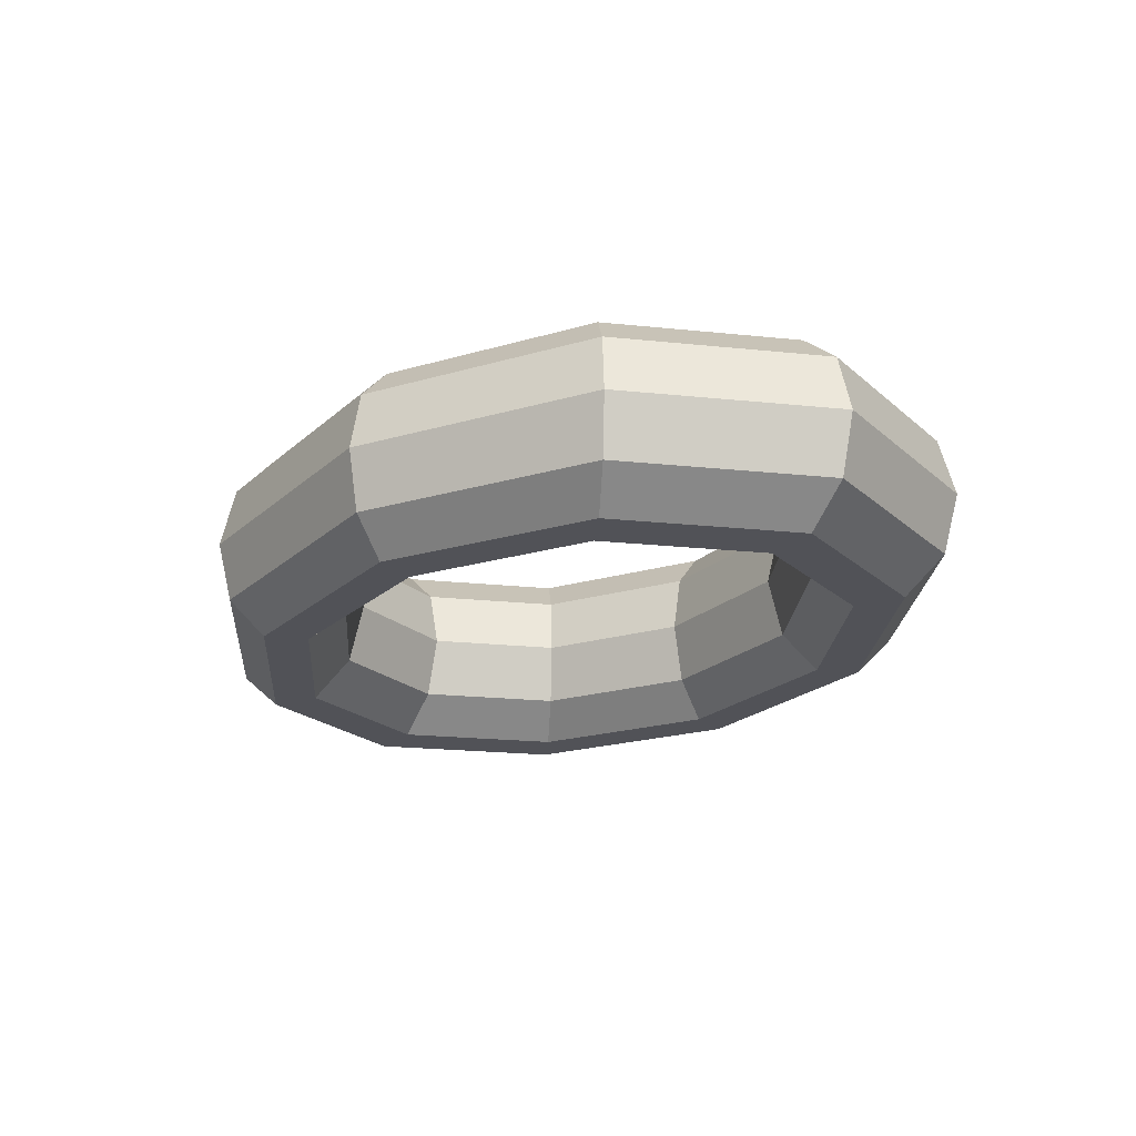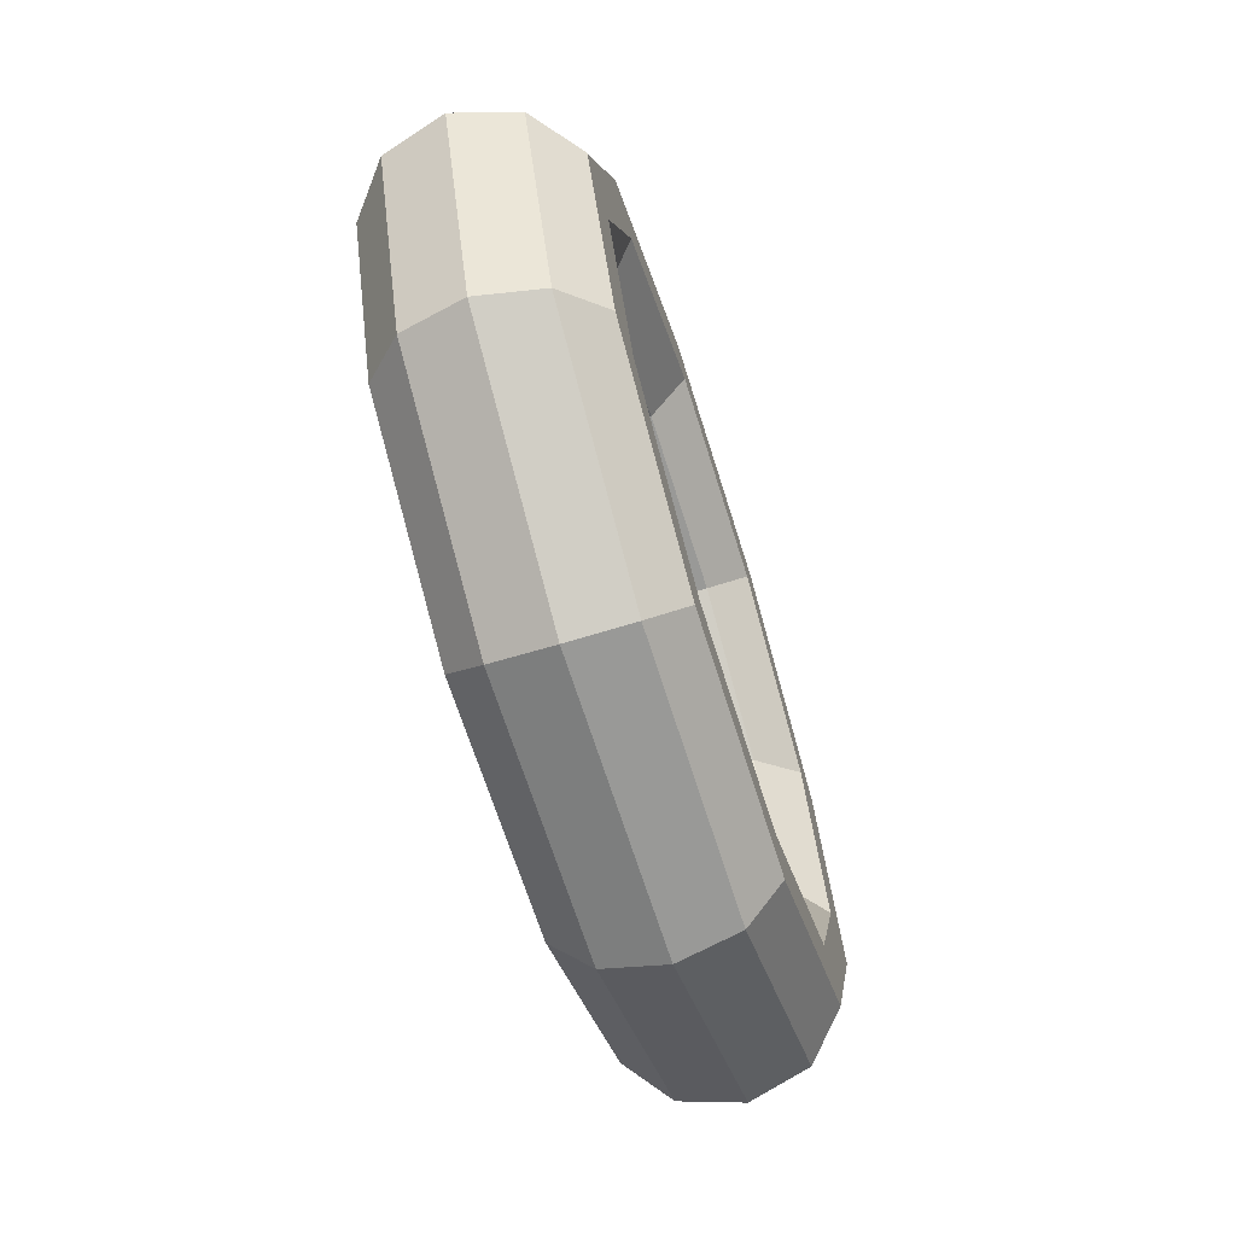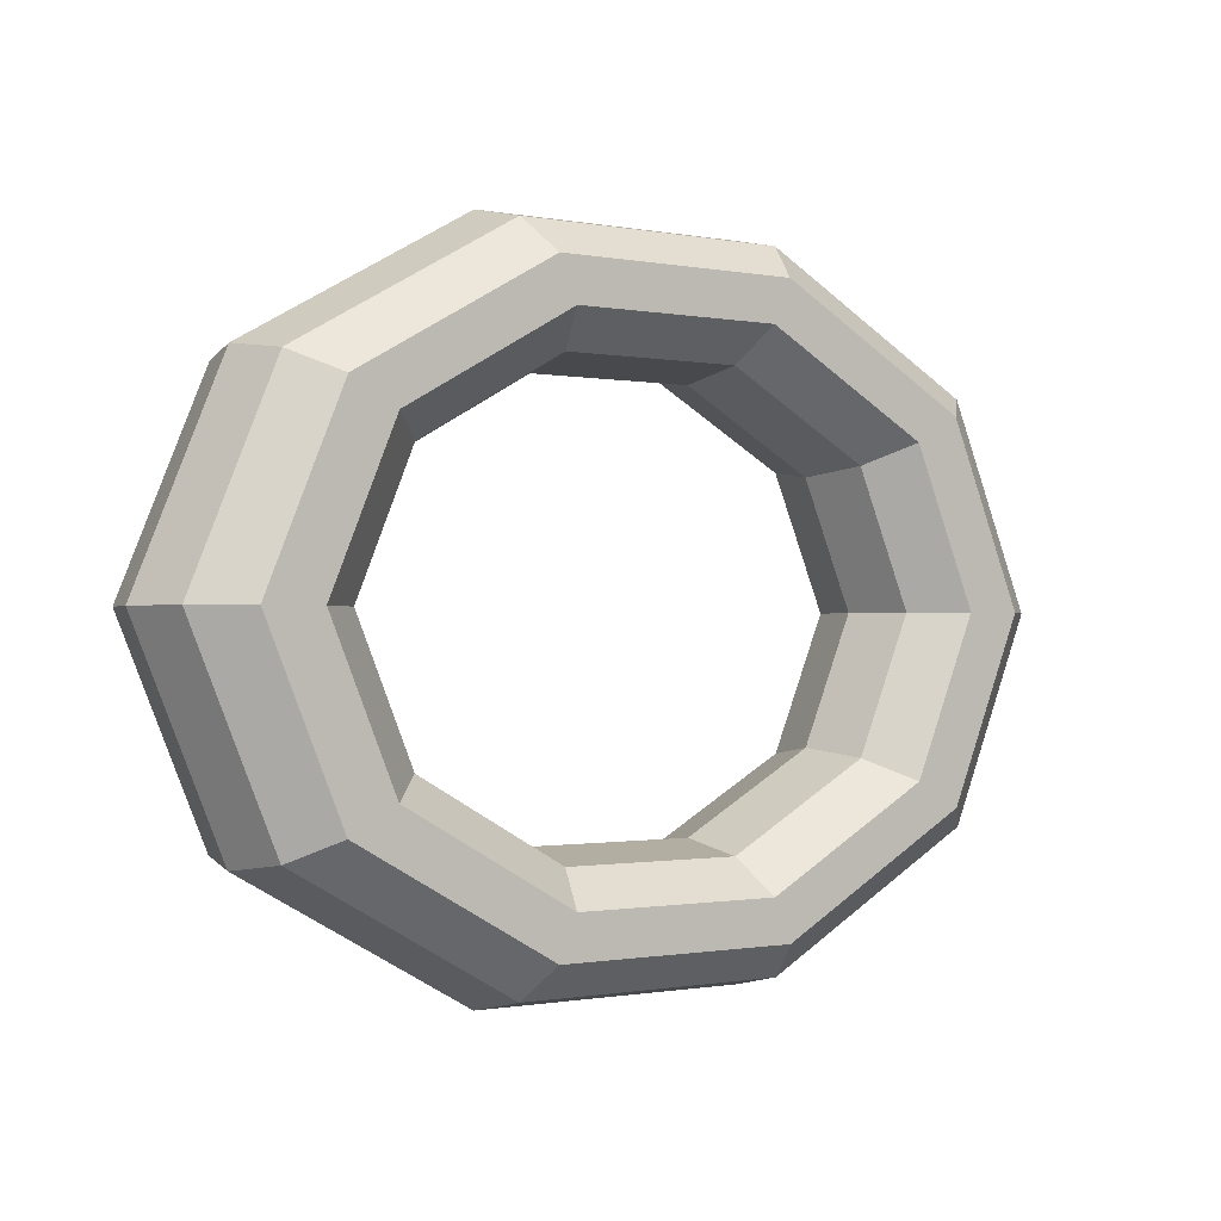
<metadata>
{"format":"obj","ext":"obj","renderer":"f3d","projection":"perspective","resolution":1024,"background":"white","views":[{"elev":-21.5,"azim":56.6,"up":"+Z"},{"elev":-65.0,"azim":-72.8,"up":"+Y"},{"elev":-0.8,"azim":143.7,"up":"+Y"}]}
</metadata>
<code>
v 0.9497 2.243 0
v 2.486 1.386 0
v 1.01 2.386 0.6686
v 1.01 2.386 0.6686
v 2.486 1.386 0
v 2.645 1.475 0.6686
v -0.9497 2.243 0
v 0.9497 2.243 0
v -1.01 2.386 0.6686
v -1.01 2.386 0.6686
v 0.9497 2.243 0
v 1.01 2.386 0.6686
v -2.486 1.386 0
v -0.9497 2.243 0
v -2.645 1.475 0.6686
v -2.645 1.475 0.6686
v -0.9497 2.243 0
v -1.01 2.386 0.6686
v -3.073 0 0
v -2.486 1.386 0
v -3.269 0 0.6686
v -3.269 0 0.6686
v -2.486 1.386 0
v -2.645 1.475 0.6686
v -2.486 -1.386 0
v -3.073 0 0
v -2.645 -1.475 0.6686
v -2.645 -1.475 0.6686
v -3.073 0 0
v -3.269 0 0.6686
v -0.9497 -2.243 0
v -2.486 -1.386 0
v -1.01 -2.386 0.6686
v -1.01 -2.386 0.6686
v -2.486 -1.386 0
v -2.645 -1.475 0.6686
v 0.9497 -2.243 0
v -0.9497 -2.243 0
v 1.01 -2.386 0.6686
v 1.01 -2.386 0.6686
v -0.9497 -2.243 0
v -1.01 -2.386 0.6686
v 2.486 -1.386 0
v 0.9497 -2.243 0
v 2.645 -1.475 0.6686
v 2.645 -1.475 0.6686
v 0.9497 -2.243 0
v 1.01 -2.386 0.6686
v 3.073 0 0
v 2.486 -1.386 0
v 3.269 0 0.6686
v 3.269 0 0.6686
v 2.486 -1.386 0
v 2.645 -1.475 0.6686
v 2.486 1.386 0
v 3.073 0 0
v 2.645 1.475 0.6686
v 2.645 1.475 0.6686
v 3.073 0 0
v 3.269 0 0.6686
v 1.01 2.386 0.6686
v 2.645 1.475 0.6686
v 1.168 2.76 1.082
v 1.168 2.76 1.082
v 2.645 1.475 0.6686
v 3.059 1.706 1.082
v -1.01 2.386 0.6686
v 1.01 2.386 0.6686
v -1.168 2.76 1.082
v -1.168 2.76 1.082
v 1.01 2.386 0.6686
v 1.168 2.76 1.082
v -2.645 1.475 0.6686
v -1.01 2.386 0.6686
v -3.059 1.706 1.082
v -3.059 1.706 1.082
v -1.01 2.386 0.6686
v -1.168 2.76 1.082
v -3.269 0 0.6686
v -2.645 1.475 0.6686
v -3.781 0 1.082
v -3.781 0 1.082
v -2.645 1.475 0.6686
v -3.059 1.706 1.082
v -2.645 -1.475 0.6686
v -3.269 0 0.6686
v -3.059 -1.706 1.082
v -3.059 -1.706 1.082
v -3.269 0 0.6686
v -3.781 0 1.082
v -1.01 -2.386 0.6686
v -2.645 -1.475 0.6686
v -1.168 -2.76 1.082
v -1.168 -2.76 1.082
v -2.645 -1.475 0.6686
v -3.059 -1.706 1.082
v 1.01 -2.386 0.6686
v -1.01 -2.386 0.6686
v 1.168 -2.76 1.082
v 1.168 -2.76 1.082
v -1.01 -2.386 0.6686
v -1.168 -2.76 1.082
v 2.645 -1.475 0.6686
v 1.01 -2.386 0.6686
v 3.059 -1.706 1.082
v 3.059 -1.706 1.082
v 1.01 -2.386 0.6686
v 1.168 -2.76 1.082
v 3.269 0 0.6686
v 2.645 -1.475 0.6686
v 3.781 0 1.082
v 3.781 0 1.082
v 2.645 -1.475 0.6686
v 3.059 -1.706 1.082
v 2.645 1.475 0.6686
v 3.269 0 0.6686
v 3.059 1.706 1.082
v 3.059 1.706 1.082
v 3.269 0 0.6686
v 3.781 0 1.082
v 1.168 2.76 1.082
v 3.059 1.706 1.082
v 1.364 3.222 1.082
v 1.364 3.222 1.082
v 3.059 1.706 1.082
v 3.571 1.991 1.082
v -1.168 2.76 1.082
v 1.168 2.76 1.082
v -1.364 3.222 1.082
v -1.364 3.222 1.082
v 1.168 2.76 1.082
v 1.364 3.222 1.082
v -3.059 1.706 1.082
v -1.168 2.76 1.082
v -3.571 1.991 1.082
v -3.571 1.991 1.082
v -1.168 2.76 1.082
v -1.364 3.222 1.082
v -3.781 0 1.082
v -3.059 1.706 1.082
v -4.414 0 1.082
v -4.414 0 1.082
v -3.059 1.706 1.082
v -3.571 1.991 1.082
v -3.059 -1.706 1.082
v -3.781 0 1.082
v -3.571 -1.991 1.082
v -3.571 -1.991 1.082
v -3.781 0 1.082
v -4.414 0 1.082
v -1.168 -2.76 1.082
v -3.059 -1.706 1.082
v -1.364 -3.222 1.082
v -1.364 -3.222 1.082
v -3.059 -1.706 1.082
v -3.571 -1.991 1.082
v 1.168 -2.76 1.082
v -1.168 -2.76 1.082
v 1.364 -3.222 1.082
v 1.364 -3.222 1.082
v -1.168 -2.76 1.082
v -1.364 -3.222 1.082
v 3.059 -1.706 1.082
v 1.168 -2.76 1.082
v 3.571 -1.991 1.082
v 3.571 -1.991 1.082
v 1.168 -2.76 1.082
v 1.364 -3.222 1.082
v 3.781 0 1.082
v 3.059 -1.706 1.082
v 4.414 0 1.082
v 4.414 0 1.082
v 3.059 -1.706 1.082
v 3.571 -1.991 1.082
v 3.059 1.706 1.082
v 3.781 0 1.082
v 3.571 1.991 1.082
v 3.571 1.991 1.082
v 3.781 0 1.082
v 4.414 0 1.082
v 1.364 3.222 1.082
v 3.571 1.991 1.082
v 1.522 3.596 0.6686
v 1.522 3.596 0.6686
v 3.571 1.991 1.082
v 3.986 2.222 0.6686
v -1.364 3.222 1.082
v 1.364 3.222 1.082
v -1.522 3.596 0.6686
v -1.522 3.596 0.6686
v 1.364 3.222 1.082
v 1.522 3.596 0.6686
v -3.571 1.991 1.082
v -1.364 3.222 1.082
v -3.986 2.222 0.6686
v -3.986 2.222 0.6686
v -1.364 3.222 1.082
v -1.522 3.596 0.6686
v -4.414 0 1.082
v -3.571 1.991 1.082
v -4.926 0 0.6686
v -4.926 0 0.6686
v -3.571 1.991 1.082
v -3.986 2.222 0.6686
v -3.571 -1.991 1.082
v -4.414 0 1.082
v -3.986 -2.222 0.6686
v -3.986 -2.222 0.6686
v -4.414 0 1.082
v -4.926 0 0.6686
v -1.364 -3.222 1.082
v -3.571 -1.991 1.082
v -1.522 -3.596 0.6686
v -1.522 -3.596 0.6686
v -3.571 -1.991 1.082
v -3.986 -2.222 0.6686
v 1.364 -3.222 1.082
v -1.364 -3.222 1.082
v 1.522 -3.596 0.6686
v 1.522 -3.596 0.6686
v -1.364 -3.222 1.082
v -1.522 -3.596 0.6686
v 3.571 -1.991 1.082
v 1.364 -3.222 1.082
v 3.986 -2.222 0.6686
v 3.986 -2.222 0.6686
v 1.364 -3.222 1.082
v 1.522 -3.596 0.6686
v 4.414 0 1.082
v 3.571 -1.991 1.082
v 4.926 0 0.6686
v 4.926 0 0.6686
v 3.571 -1.991 1.082
v 3.986 -2.222 0.6686
v 3.571 1.991 1.082
v 4.414 0 1.082
v 3.986 2.222 0.6686
v 3.986 2.222 0.6686
v 4.414 0 1.082
v 4.926 0 0.6686
v 1.522 3.596 0.6686
v 3.986 2.222 0.6686
v 1.583 3.738 0
v 1.583 3.738 0
v 3.986 2.222 0.6686
v 4.144 2.311 0
v -1.522 3.596 0.6686
v 1.522 3.596 0.6686
v -1.583 3.738 0
v -1.583 3.738 0
v 1.522 3.596 0.6686
v 1.583 3.738 0
v -3.986 2.222 0.6686
v -1.522 3.596 0.6686
v -4.144 2.311 0
v -4.144 2.311 0
v -1.522 3.596 0.6686
v -1.583 3.738 0
v -4.926 0 0.6686
v -3.986 2.222 0.6686
v -5.122 0 0
v -5.122 0 0
v -3.986 2.222 0.6686
v -4.144 2.311 0
v -3.986 -2.222 0.6686
v -4.926 0 0.6686
v -4.144 -2.311 0
v -4.144 -2.311 0
v -4.926 0 0.6686
v -5.122 0 0
v -1.522 -3.596 0.6686
v -3.986 -2.222 0.6686
v -1.583 -3.738 0
v -1.583 -3.738 0
v -3.986 -2.222 0.6686
v -4.144 -2.311 0
v 1.522 -3.596 0.6686
v -1.522 -3.596 0.6686
v 1.583 -3.738 0
v 1.583 -3.738 0
v -1.522 -3.596 0.6686
v -1.583 -3.738 0
v 3.986 -2.222 0.6686
v 1.522 -3.596 0.6686
v 4.144 -2.311 0
v 4.144 -2.311 0
v 1.522 -3.596 0.6686
v 1.583 -3.738 0
v 4.926 0 0.6686
v 3.986 -2.222 0.6686
v 5.122 0 0
v 5.122 0 0
v 3.986 -2.222 0.6686
v 4.144 -2.311 0
v 3.986 2.222 0.6686
v 4.926 0 0.6686
v 4.144 2.311 0
v 4.144 2.311 0
v 4.926 0 0.6686
v 5.122 0 0
v 1.583 3.738 0
v 4.144 2.311 0
v 1.522 3.596 -0.6686
v 1.522 3.596 -0.6686
v 4.144 2.311 0
v 3.986 2.222 -0.6686
v -1.583 3.738 0
v 1.583 3.738 0
v -1.522 3.596 -0.6686
v -1.522 3.596 -0.6686
v 1.583 3.738 0
v 1.522 3.596 -0.6686
v -4.144 2.311 0
v -1.583 3.738 0
v -3.986 2.222 -0.6686
v -3.986 2.222 -0.6686
v -1.583 3.738 0
v -1.522 3.596 -0.6686
v -5.122 0 0
v -4.144 2.311 0
v -4.926 0 -0.6686
v -4.926 0 -0.6686
v -4.144 2.311 0
v -3.986 2.222 -0.6686
v -4.144 -2.311 0
v -5.122 0 0
v -3.986 -2.222 -0.6686
v -3.986 -2.222 -0.6686
v -5.122 0 0
v -4.926 0 -0.6686
v -1.583 -3.738 0
v -4.144 -2.311 0
v -1.522 -3.596 -0.6686
v -1.522 -3.596 -0.6686
v -4.144 -2.311 0
v -3.986 -2.222 -0.6686
v 1.583 -3.738 0
v -1.583 -3.738 0
v 1.522 -3.596 -0.6686
v 1.522 -3.596 -0.6686
v -1.583 -3.738 0
v -1.522 -3.596 -0.6686
v 4.144 -2.311 0
v 1.583 -3.738 0
v 3.986 -2.222 -0.6686
v 3.986 -2.222 -0.6686
v 1.583 -3.738 0
v 1.522 -3.596 -0.6686
v 5.122 0 0
v 4.144 -2.311 0
v 4.926 0 -0.6686
v 4.926 0 -0.6686
v 4.144 -2.311 0
v 3.986 -2.222 -0.6686
v 4.144 2.311 0
v 5.122 0 0
v 3.986 2.222 -0.6686
v 3.986 2.222 -0.6686
v 5.122 0 0
v 4.926 0 -0.6686
v 1.522 3.596 -0.6686
v 3.986 2.222 -0.6686
v 1.364 3.222 -1.082
v 1.364 3.222 -1.082
v 3.986 2.222 -0.6686
v 3.571 1.991 -1.082
v -1.522 3.596 -0.6686
v 1.522 3.596 -0.6686
v -1.364 3.222 -1.082
v -1.364 3.222 -1.082
v 1.522 3.596 -0.6686
v 1.364 3.222 -1.082
v -3.986 2.222 -0.6686
v -1.522 3.596 -0.6686
v -3.571 1.991 -1.082
v -3.571 1.991 -1.082
v -1.522 3.596 -0.6686
v -1.364 3.222 -1.082
v -4.926 0 -0.6686
v -3.986 2.222 -0.6686
v -4.414 0 -1.082
v -4.414 0 -1.082
v -3.986 2.222 -0.6686
v -3.571 1.991 -1.082
v -3.986 -2.222 -0.6686
v -4.926 0 -0.6686
v -3.571 -1.991 -1.082
v -3.571 -1.991 -1.082
v -4.926 0 -0.6686
v -4.414 0 -1.082
v -1.522 -3.596 -0.6686
v -3.986 -2.222 -0.6686
v -1.364 -3.222 -1.082
v -1.364 -3.222 -1.082
v -3.986 -2.222 -0.6686
v -3.571 -1.991 -1.082
v 1.522 -3.596 -0.6686
v -1.522 -3.596 -0.6686
v 1.364 -3.222 -1.082
v 1.364 -3.222 -1.082
v -1.522 -3.596 -0.6686
v -1.364 -3.222 -1.082
v 3.986 -2.222 -0.6686
v 1.522 -3.596 -0.6686
v 3.571 -1.991 -1.082
v 3.571 -1.991 -1.082
v 1.522 -3.596 -0.6686
v 1.364 -3.222 -1.082
v 4.926 0 -0.6686
v 3.986 -2.222 -0.6686
v 4.414 0 -1.082
v 4.414 0 -1.082
v 3.986 -2.222 -0.6686
v 3.571 -1.991 -1.082
v 3.986 2.222 -0.6686
v 4.926 0 -0.6686
v 3.571 1.991 -1.082
v 3.571 1.991 -1.082
v 4.926 0 -0.6686
v 4.414 0 -1.082
v 1.364 3.222 -1.082
v 3.571 1.991 -1.082
v 1.168 2.76 -1.082
v 1.168 2.76 -1.082
v 3.571 1.991 -1.082
v 3.059 1.706 -1.082
v -1.364 3.222 -1.082
v 1.364 3.222 -1.082
v -1.168 2.76 -1.082
v -1.168 2.76 -1.082
v 1.364 3.222 -1.082
v 1.168 2.76 -1.082
v -3.571 1.991 -1.082
v -1.364 3.222 -1.082
v -3.059 1.706 -1.082
v -3.059 1.706 -1.082
v -1.364 3.222 -1.082
v -1.168 2.76 -1.082
v -4.414 0 -1.082
v -3.571 1.991 -1.082
v -3.781 0 -1.082
v -3.781 0 -1.082
v -3.571 1.991 -1.082
v -3.059 1.706 -1.082
v -3.571 -1.991 -1.082
v -4.414 0 -1.082
v -3.059 -1.706 -1.082
v -3.059 -1.706 -1.082
v -4.414 0 -1.082
v -3.781 0 -1.082
v -1.364 -3.222 -1.082
v -3.571 -1.991 -1.082
v -1.168 -2.76 -1.082
v -1.168 -2.76 -1.082
v -3.571 -1.991 -1.082
v -3.059 -1.706 -1.082
v 1.364 -3.222 -1.082
v -1.364 -3.222 -1.082
v 1.168 -2.76 -1.082
v 1.168 -2.76 -1.082
v -1.364 -3.222 -1.082
v -1.168 -2.76 -1.082
v 3.571 -1.991 -1.082
v 1.364 -3.222 -1.082
v 3.059 -1.706 -1.082
v 3.059 -1.706 -1.082
v 1.364 -3.222 -1.082
v 1.168 -2.76 -1.082
v 4.414 0 -1.082
v 3.571 -1.991 -1.082
v 3.781 0 -1.082
v 3.781 0 -1.082
v 3.571 -1.991 -1.082
v 3.059 -1.706 -1.082
v 3.571 1.991 -1.082
v 4.414 0 -1.082
v 3.059 1.706 -1.082
v 3.059 1.706 -1.082
v 4.414 0 -1.082
v 3.781 0 -1.082
v 1.168 2.76 -1.082
v 3.059 1.706 -1.082
v 1.01 2.386 -0.6686
v 1.01 2.386 -0.6686
v 3.059 1.706 -1.082
v 2.645 1.475 -0.6686
v -1.168 2.76 -1.082
v 1.168 2.76 -1.082
v -1.01 2.386 -0.6686
v -1.01 2.386 -0.6686
v 1.168 2.76 -1.082
v 1.01 2.386 -0.6686
v -3.059 1.706 -1.082
v -1.168 2.76 -1.082
v -2.645 1.475 -0.6686
v -2.645 1.475 -0.6686
v -1.168 2.76 -1.082
v -1.01 2.386 -0.6686
v -3.781 0 -1.082
v -3.059 1.706 -1.082
v -3.269 0 -0.6686
v -3.269 0 -0.6686
v -3.059 1.706 -1.082
v -2.645 1.475 -0.6686
v -3.059 -1.706 -1.082
v -3.781 0 -1.082
v -2.645 -1.475 -0.6686
v -2.645 -1.475 -0.6686
v -3.781 0 -1.082
v -3.269 0 -0.6686
v -1.168 -2.76 -1.082
v -3.059 -1.706 -1.082
v -1.01 -2.386 -0.6686
v -1.01 -2.386 -0.6686
v -3.059 -1.706 -1.082
v -2.645 -1.475 -0.6686
v 1.168 -2.76 -1.082
v -1.168 -2.76 -1.082
v 1.01 -2.386 -0.6686
v 1.01 -2.386 -0.6686
v -1.168 -2.76 -1.082
v -1.01 -2.386 -0.6686
v 3.059 -1.706 -1.082
v 1.168 -2.76 -1.082
v 2.645 -1.475 -0.6686
v 2.645 -1.475 -0.6686
v 1.168 -2.76 -1.082
v 1.01 -2.386 -0.6686
v 3.781 0 -1.082
v 3.059 -1.706 -1.082
v 3.269 0 -0.6686
v 3.269 0 -0.6686
v 3.059 -1.706 -1.082
v 2.645 -1.475 -0.6686
v 3.059 1.706 -1.082
v 3.781 0 -1.082
v 2.645 1.475 -0.6686
v 2.645 1.475 -0.6686
v 3.781 0 -1.082
v 3.269 0 -0.6686
v 1.01 2.386 -0.6686
v 2.645 1.475 -0.6686
v 0.9497 2.243 0
v 0.9497 2.243 0
v 2.645 1.475 -0.6686
v 2.486 1.386 0
v -1.01 2.386 -0.6686
v 1.01 2.386 -0.6686
v -0.9497 2.243 0
v -0.9497 2.243 0
v 1.01 2.386 -0.6686
v 0.9497 2.243 0
v -2.645 1.475 -0.6686
v -1.01 2.386 -0.6686
v -2.486 1.386 0
v -2.486 1.386 0
v -1.01 2.386 -0.6686
v -0.9497 2.243 0
v -3.269 0 -0.6686
v -2.645 1.475 -0.6686
v -3.073 0 0
v -3.073 0 0
v -2.645 1.475 -0.6686
v -2.486 1.386 0
v -2.645 -1.475 -0.6686
v -3.269 0 -0.6686
v -2.486 -1.386 0
v -2.486 -1.386 0
v -3.269 0 -0.6686
v -3.073 0 0
v -1.01 -2.386 -0.6686
v -2.645 -1.475 -0.6686
v -0.9497 -2.243 0
v -0.9497 -2.243 0
v -2.645 -1.475 -0.6686
v -2.486 -1.386 0
v 1.01 -2.386 -0.6686
v -1.01 -2.386 -0.6686
v 0.9497 -2.243 0
v 0.9497 -2.243 0
v -1.01 -2.386 -0.6686
v -0.9497 -2.243 0
v 2.645 -1.475 -0.6686
v 1.01 -2.386 -0.6686
v 2.486 -1.386 0
v 2.486 -1.386 0
v 1.01 -2.386 -0.6686
v 0.9497 -2.243 0
v 3.269 0 -0.6686
v 2.645 -1.475 -0.6686
v 3.073 0 0
v 3.073 0 0
v 2.645 -1.475 -0.6686
v 2.486 -1.386 0
v 2.645 1.475 -0.6686
v 3.269 0 -0.6686
v 2.486 1.386 0
v 2.486 1.386 0
v 3.269 0 -0.6686
v 3.073 0 0
f 1 2 3
f 4 5 6
f 7 8 9
f 10 11 12
f 13 14 15
f 16 17 18
f 19 20 21
f 22 23 24
f 25 26 27
f 28 29 30
f 31 32 33
f 34 35 36
f 37 38 39
f 40 41 42
f 43 44 45
f 46 47 48
f 49 50 51
f 52 53 54
f 55 56 57
f 58 59 60
f 61 62 63
f 64 65 66
f 67 68 69
f 70 71 72
f 73 74 75
f 76 77 78
f 79 80 81
f 82 83 84
f 85 86 87
f 88 89 90
f 91 92 93
f 94 95 96
f 97 98 99
f 100 101 102
f 103 104 105
f 106 107 108
f 109 110 111
f 112 113 114
f 115 116 117
f 118 119 120
f 121 122 123
f 124 125 126
f 127 128 129
f 130 131 132
f 133 134 135
f 136 137 138
f 139 140 141
f 142 143 144
f 145 146 147
f 148 149 150
f 151 152 153
f 154 155 156
f 157 158 159
f 160 161 162
f 163 164 165
f 166 167 168
f 169 170 171
f 172 173 174
f 175 176 177
f 178 179 180
f 181 182 183
f 184 185 186
f 187 188 189
f 190 191 192
f 193 194 195
f 196 197 198
f 199 200 201
f 202 203 204
f 205 206 207
f 208 209 210
f 211 212 213
f 214 215 216
f 217 218 219
f 220 221 222
f 223 224 225
f 226 227 228
f 229 230 231
f 232 233 234
f 235 236 237
f 238 239 240
f 241 242 243
f 244 245 246
f 247 248 249
f 250 251 252
f 253 254 255
f 256 257 258
f 259 260 261
f 262 263 264
f 265 266 267
f 268 269 270
f 271 272 273
f 274 275 276
f 277 278 279
f 280 281 282
f 283 284 285
f 286 287 288
f 289 290 291
f 292 293 294
f 295 296 297
f 298 299 300
f 301 302 303
f 304 305 306
f 307 308 309
f 310 311 312
f 313 314 315
f 316 317 318
f 319 320 321
f 322 323 324
f 325 326 327
f 328 329 330
f 331 332 333
f 334 335 336
f 337 338 339
f 340 341 342
f 343 344 345
f 346 347 348
f 349 350 351
f 352 353 354
f 355 356 357
f 358 359 360
f 361 362 363
f 364 365 366
f 367 368 369
f 370 371 372
f 373 374 375
f 376 377 378
f 379 380 381
f 382 383 384
f 385 386 387
f 388 389 390
f 391 392 393
f 394 395 396
f 397 398 399
f 400 401 402
f 403 404 405
f 406 407 408
f 409 410 411
f 412 413 414
f 415 416 417
f 418 419 420
f 421 422 423
f 424 425 426
f 427 428 429
f 430 431 432
f 433 434 435
f 436 437 438
f 439 440 441
f 442 443 444
f 445 446 447
f 448 449 450
f 451 452 453
f 454 455 456
f 457 458 459
f 460 461 462
f 463 464 465
f 466 467 468
f 469 470 471
f 472 473 474
f 475 476 477
f 478 479 480
f 481 482 483
f 484 485 486
f 487 488 489
f 490 491 492
f 493 494 495
f 496 497 498
f 499 500 501
f 502 503 504
f 505 506 507
f 508 509 510
f 511 512 513
f 514 515 516
f 517 518 519
f 520 521 522
f 523 524 525
f 526 527 528
f 529 530 531
f 532 533 534
f 535 536 537
f 538 539 540
f 541 542 543
f 544 545 546
f 547 548 549
f 550 551 552
f 553 554 555
f 556 557 558
f 559 560 561
f 562 563 564
f 565 566 567
f 568 569 570
f 571 572 573
f 574 575 576
f 577 578 579
f 580 581 582
f 583 584 585
f 586 587 588
f 589 590 591
f 592 593 594
f 595 596 597
f 598 599 600

</code>
